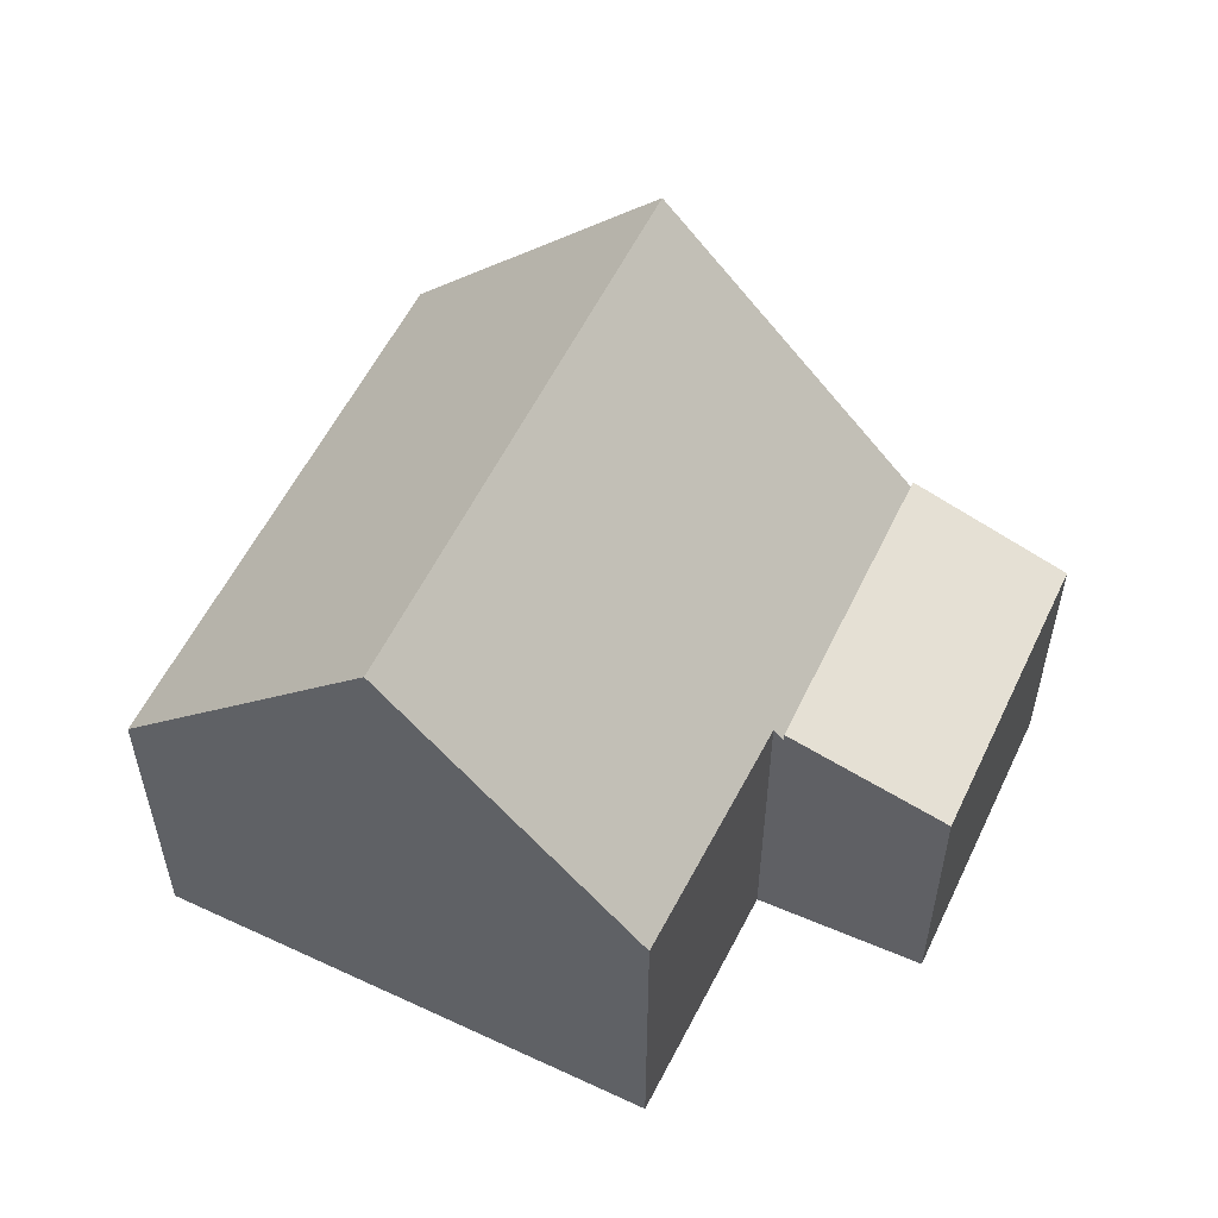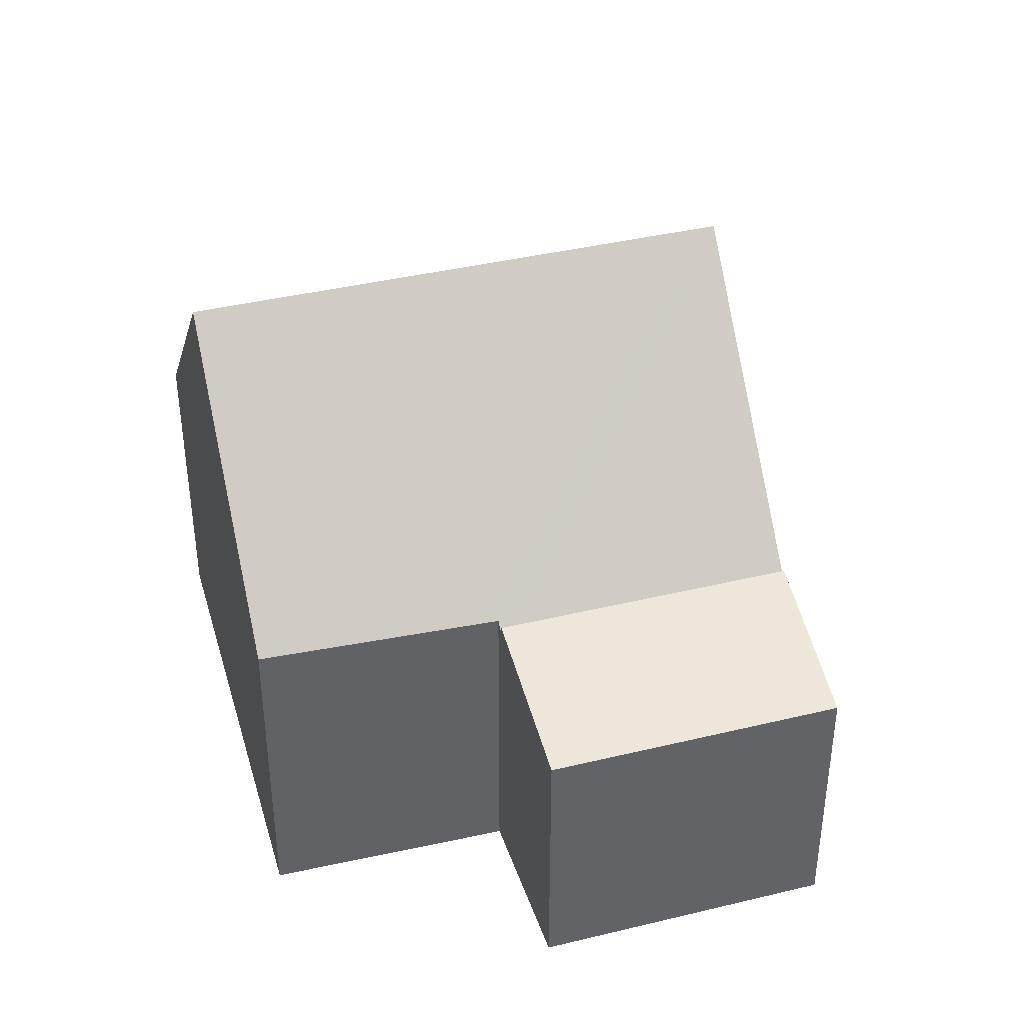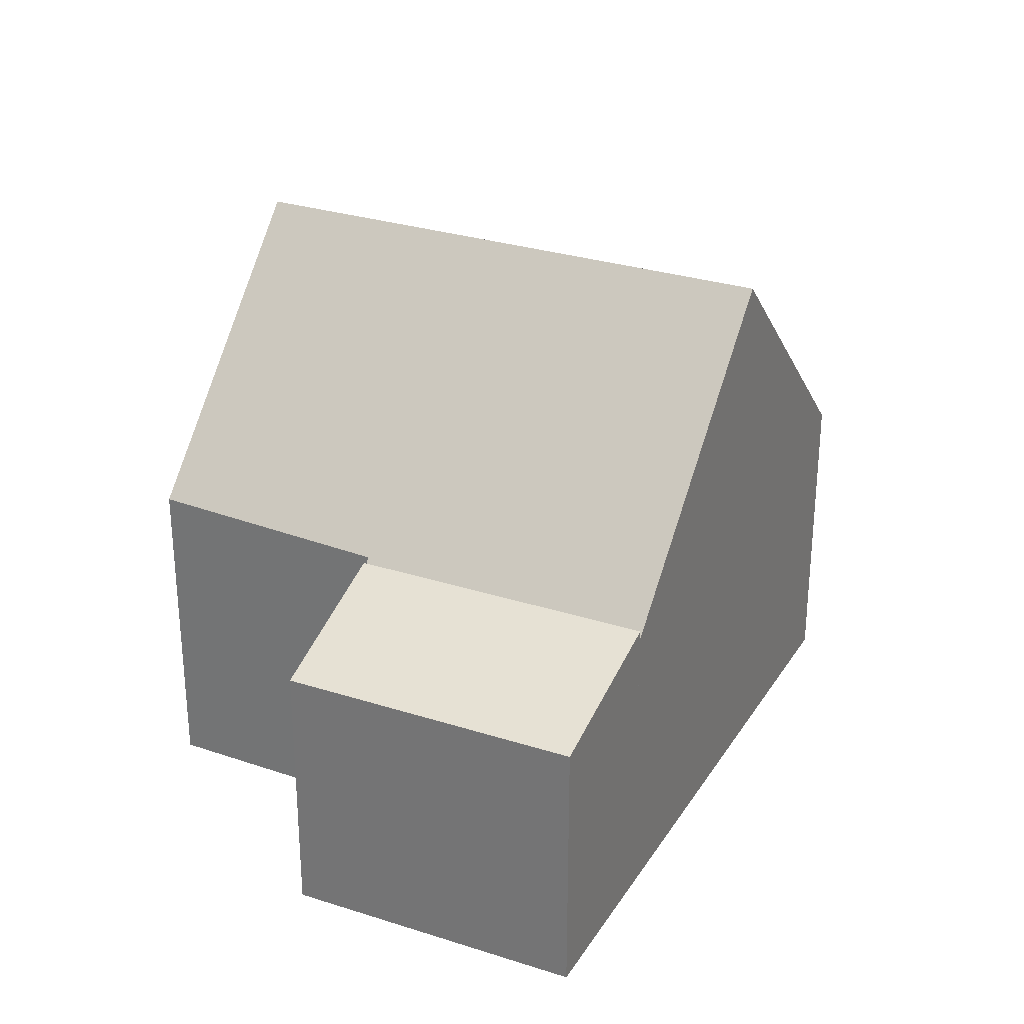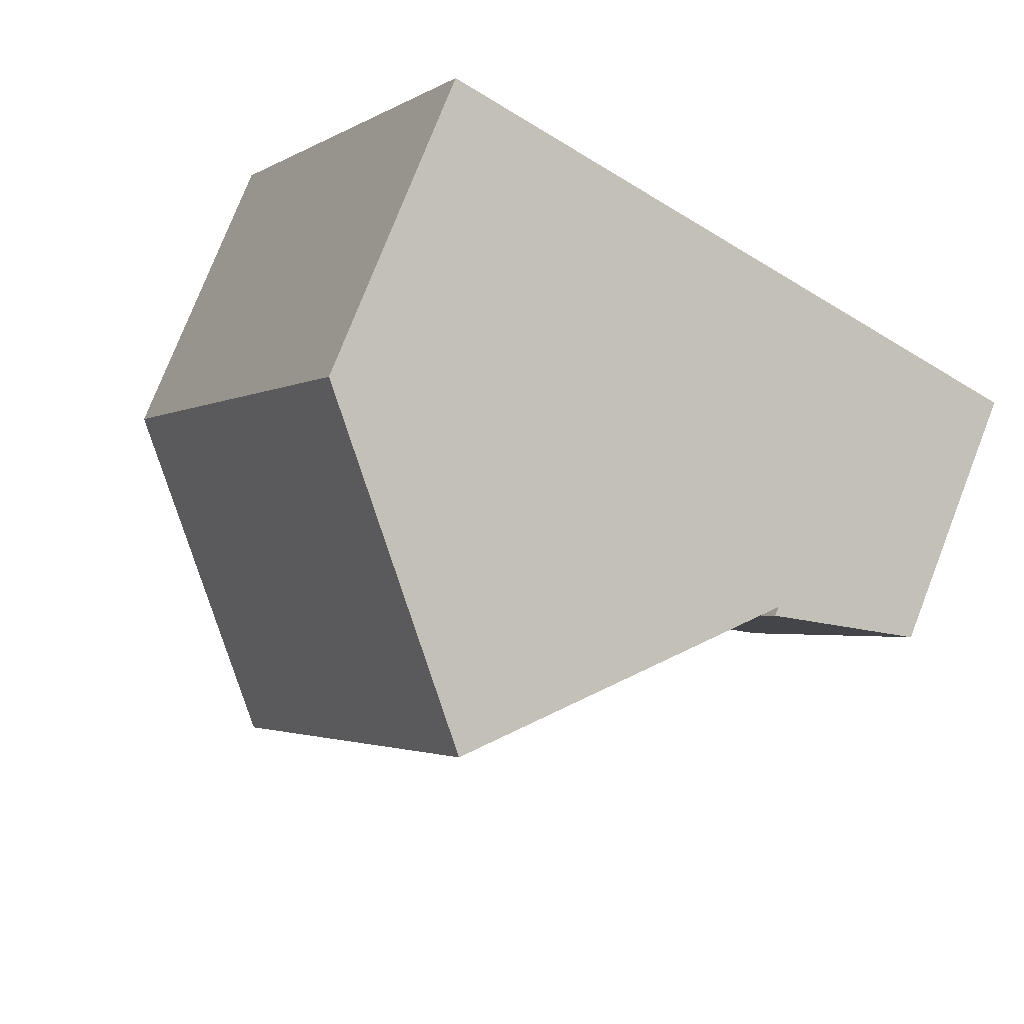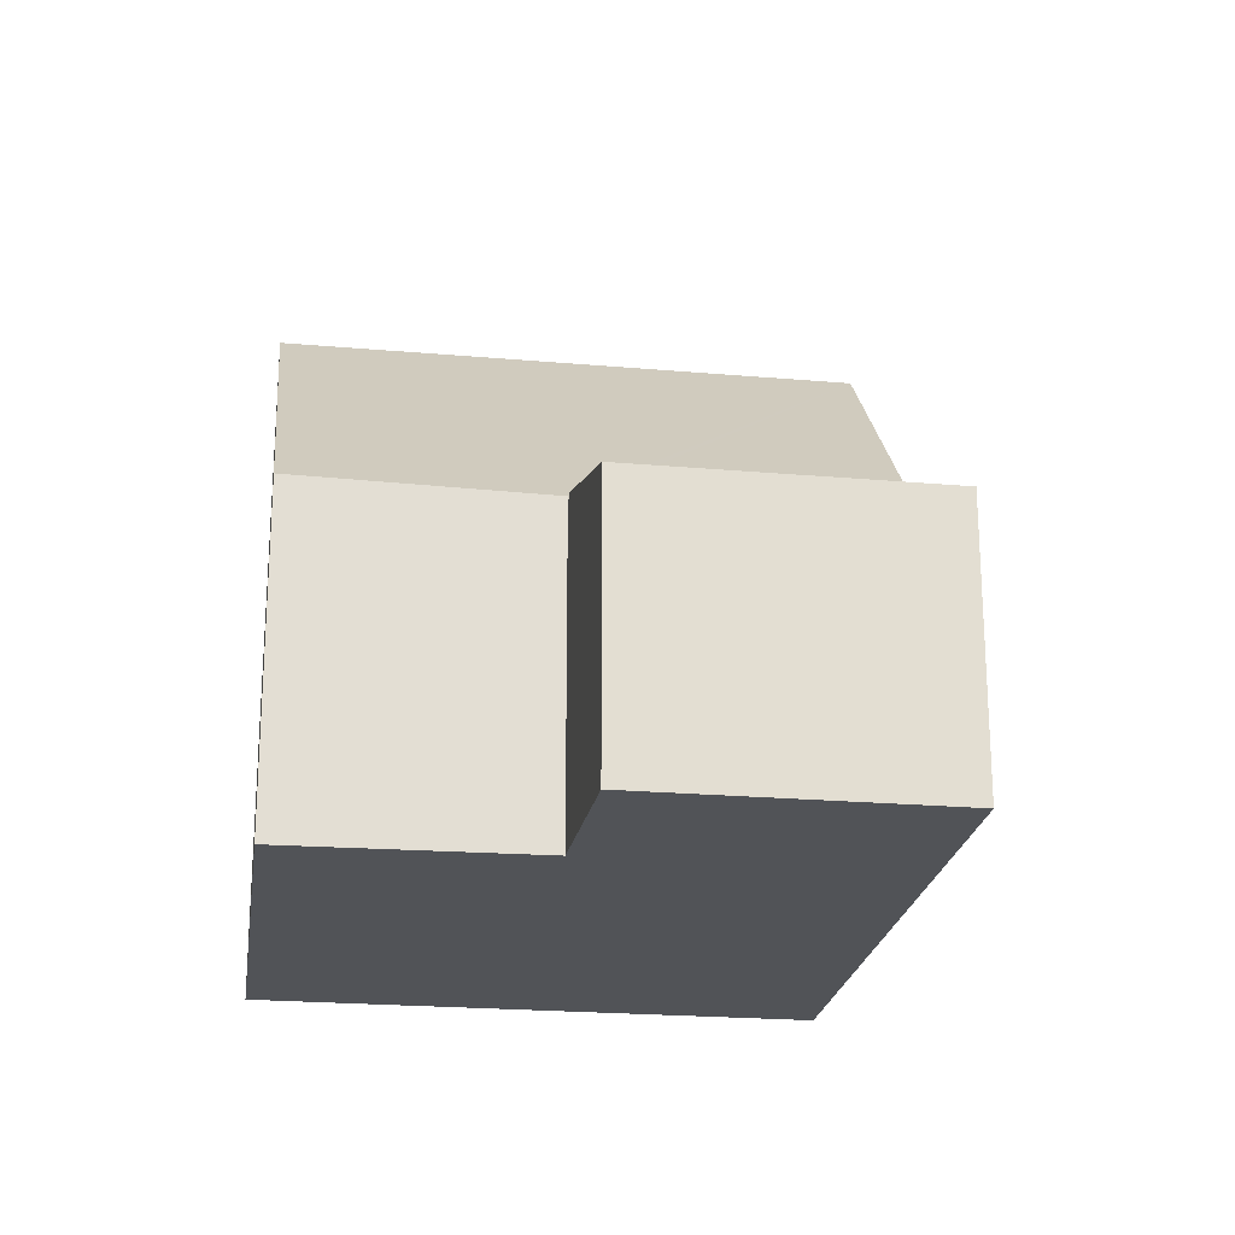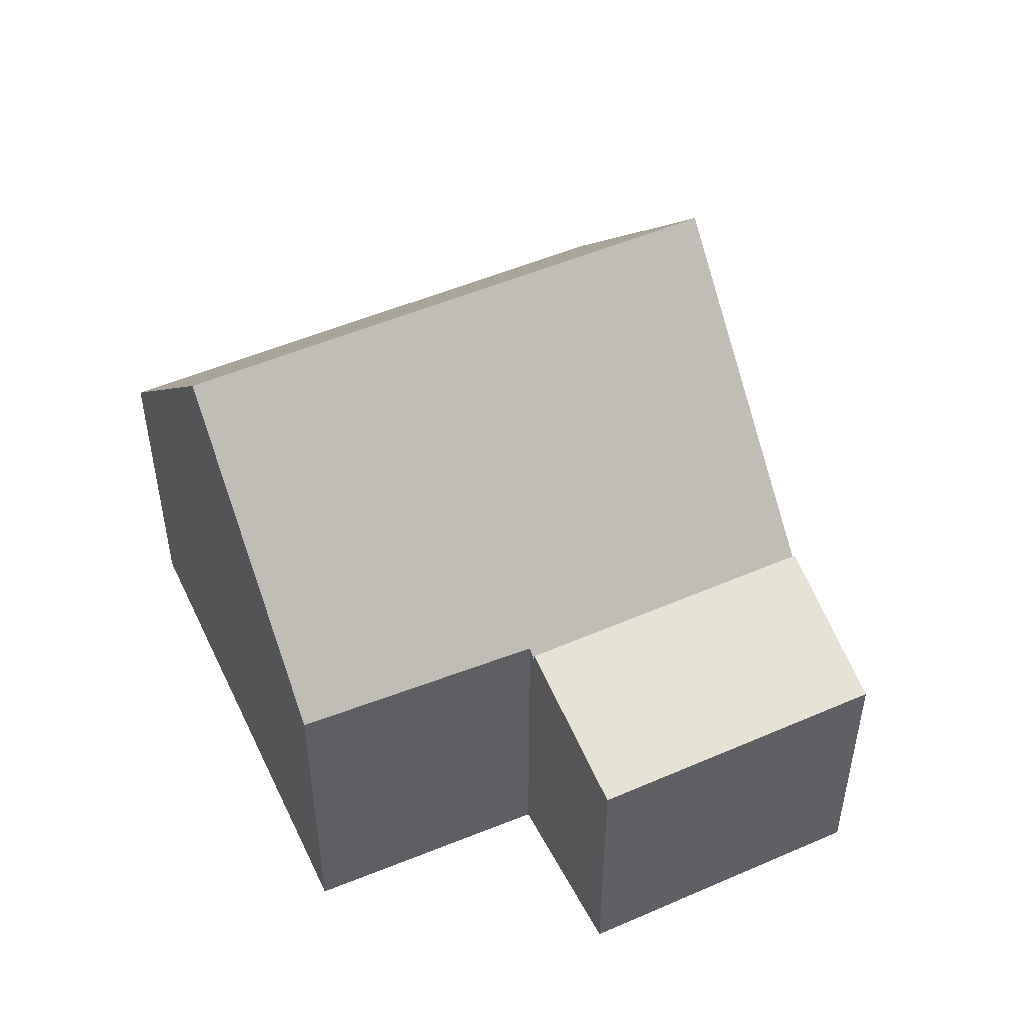
<metadata>
{"format":"obj","ext":"obj","renderer":"f3d","projection":"perspective","resolution":1024,"background":"white","views":[{"elev":55.8,"azim":177.1,"up":"+Y"},{"elev":39.8,"azim":-134.8,"up":"+Y"},{"elev":29.6,"azim":-93.0,"up":"+Y"},{"elev":76.9,"azim":-158.7,"up":"+Z"},{"elev":-21.9,"azim":-127.0,"up":"+Y"},{"elev":50.0,"azim":-143.7,"up":"+Y"}]}
</metadata>
<code>
v  9.911 10.87 -1.353
v  16.36 5.878 -2.917
v  12.03 10.87 -5.31
v  14.22 5.878 1.077
v  7.055 10.87 3.978
v  11.36 5.878 6.408
v  5.408 5.777 -3.631
v  2.659 5.777 1.499
v  5.581 5.974 -3.543
v  5.69 5.98 -3.733
v  7.897 6.103 -7.596
v  11.36 -3.924e-16 6.408
v  14.22 -6.595e-17 1.077
v  16.36 1.786e-16 -2.917
v  12.03 3.251e-16 -5.31
v  7.897 4.651e-16 -7.596
v  5.581 2.169e-16 -3.543
v  5.408 2.223e-16 -3.631
v  5.69 2.286e-16 -3.733
v  2.659 -9.179e-17 1.499
v  7.055 -2.436e-16 3.978
v  0 5.076 3.108e-16
v  5.408 5.956 -3.631
v  2.687 5.076 -5.02
v  2.659 5.956 1.499
v  2.687 3.074e-16 -5.02
v  0 0 0
g defaultobject
f 1 2 3
f 2 1 4
f 4 1 5
f 4 5 6
f 5 7 8
f 7 5 9
f 9 5 10
f 10 5 11
f 11 5 1
f 11 1 3
f 12 4 6
f 4 12 13
f 4 13 2
f 2 13 14
f 2 11 3
f 11 2 14
f 11 14 15
f 11 15 16
f 17 7 9
f 7 17 18
f 16 10 11
f 10 16 9
f 9 16 17
f 17 16 19
f 18 8 7
f 8 18 20
f 8 6 5
f 6 8 12
f 12 8 21
f 21 8 20
f 18 21 20
f 21 18 12
f 12 18 17
f 12 17 19
f 12 19 16
f 12 16 13
f 13 16 15
f 13 15 14
f 22 23 24
f 23 22 25
f 20 23 25
f 23 20 18
f 18 24 23
f 24 18 26
f 26 22 24
f 22 26 27
f 22 20 25
f 20 22 27
f 27 18 20
f 18 27 26

</code>
